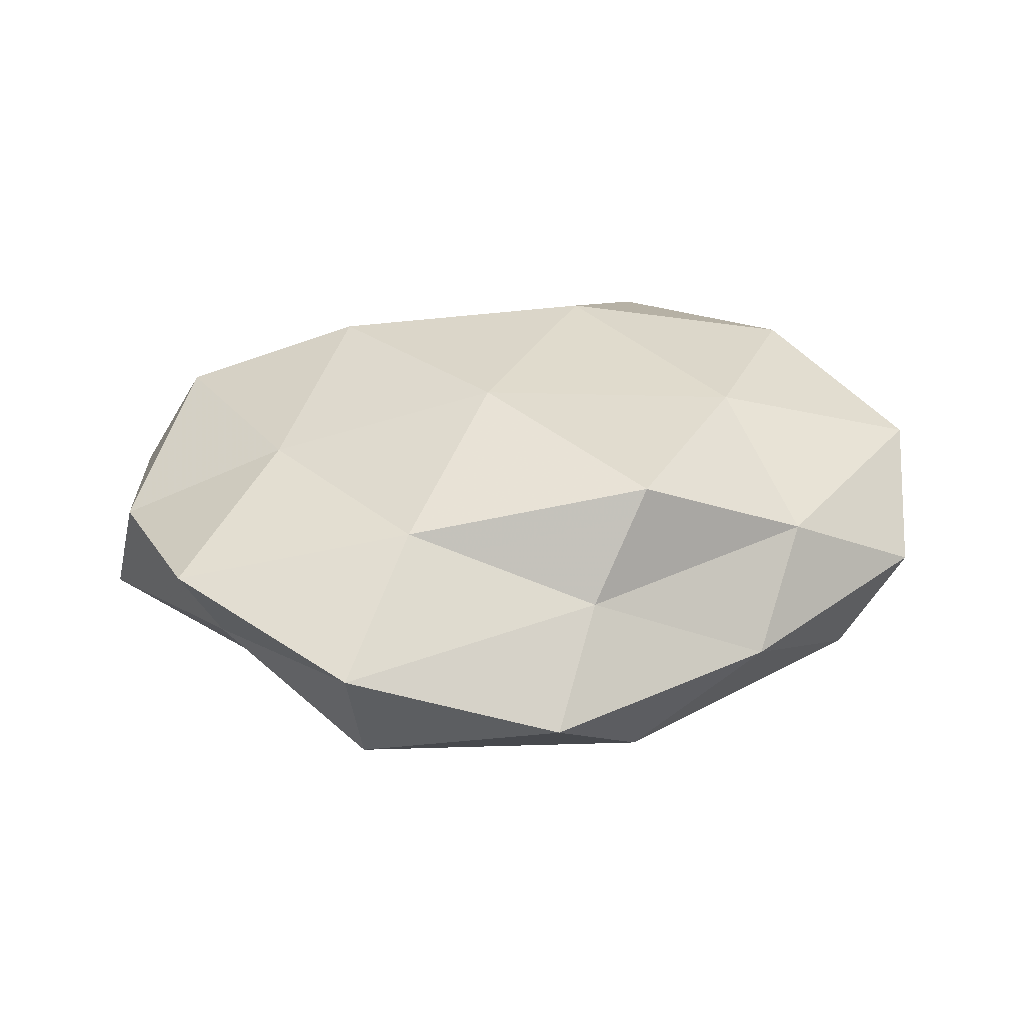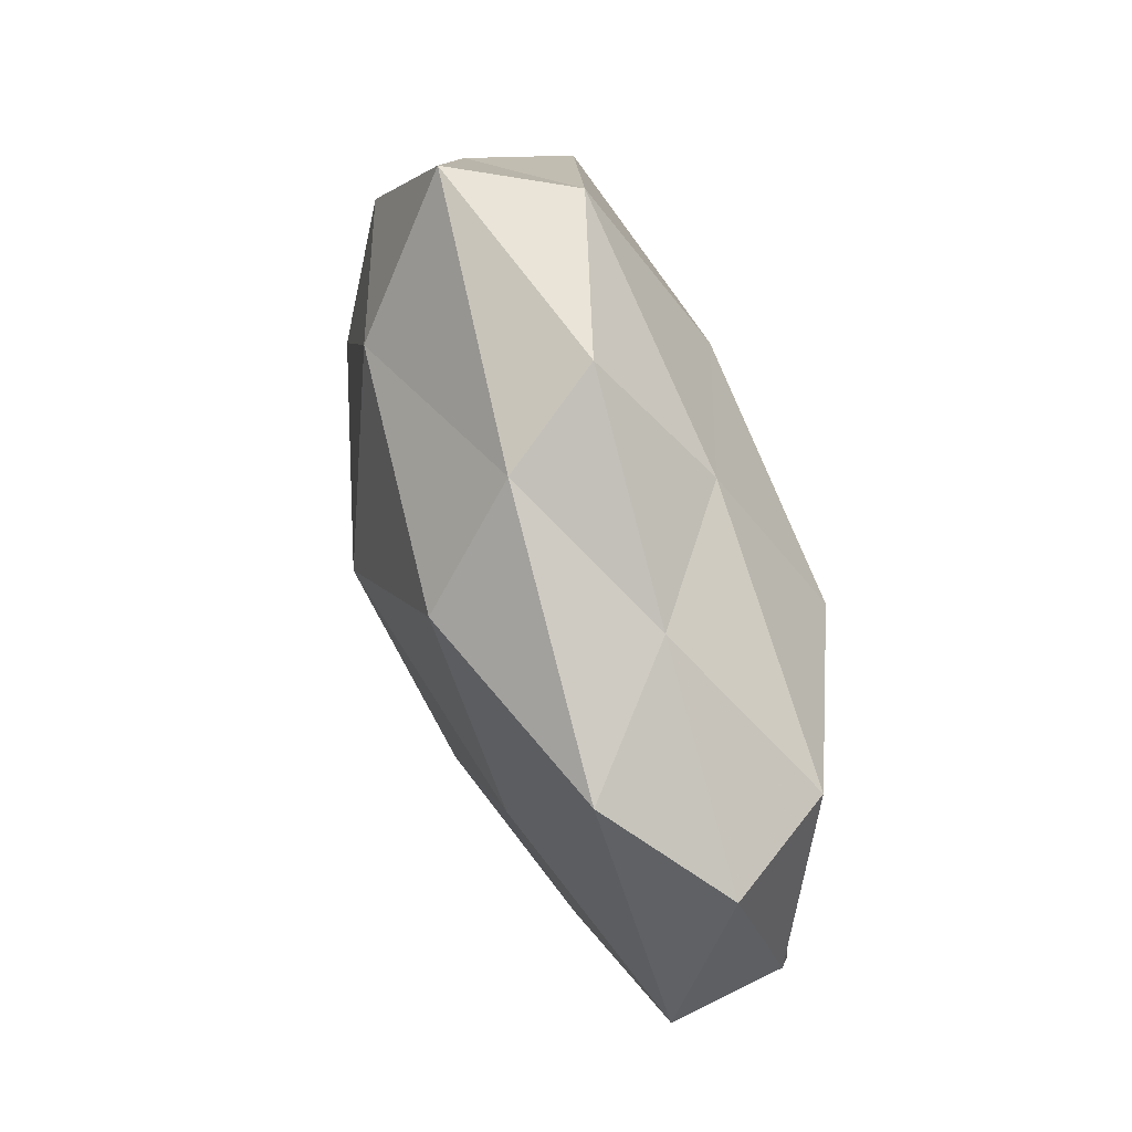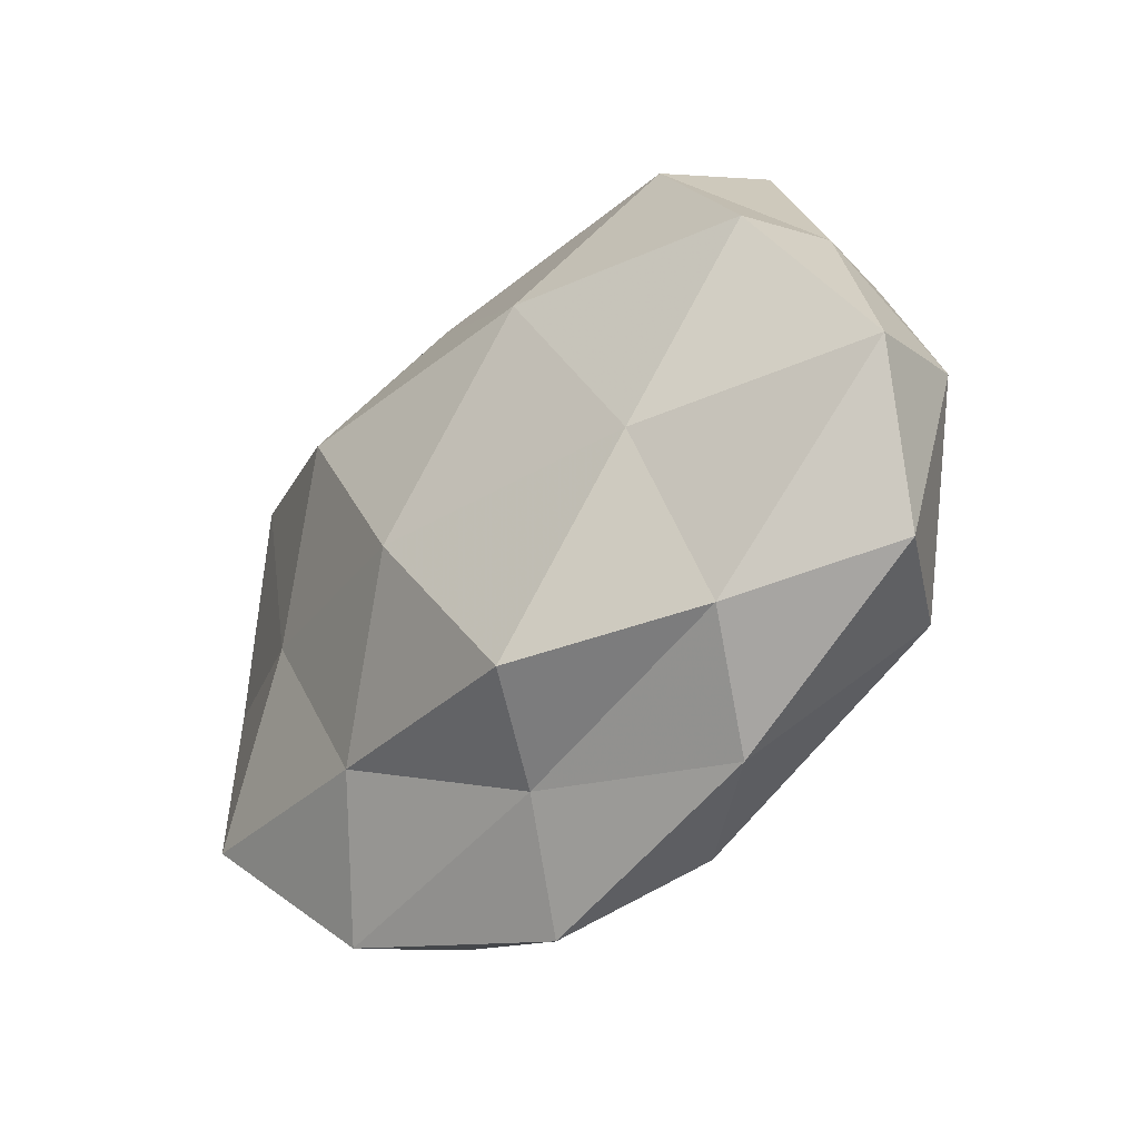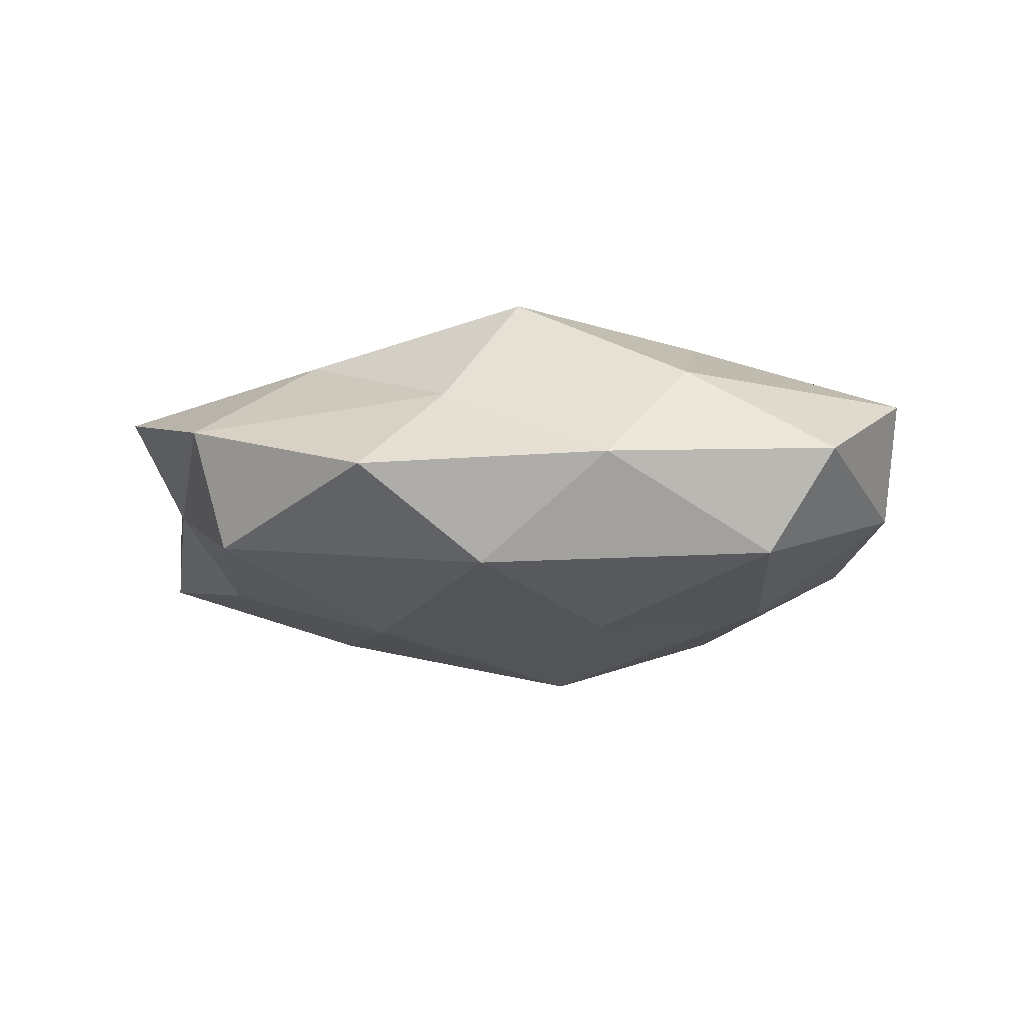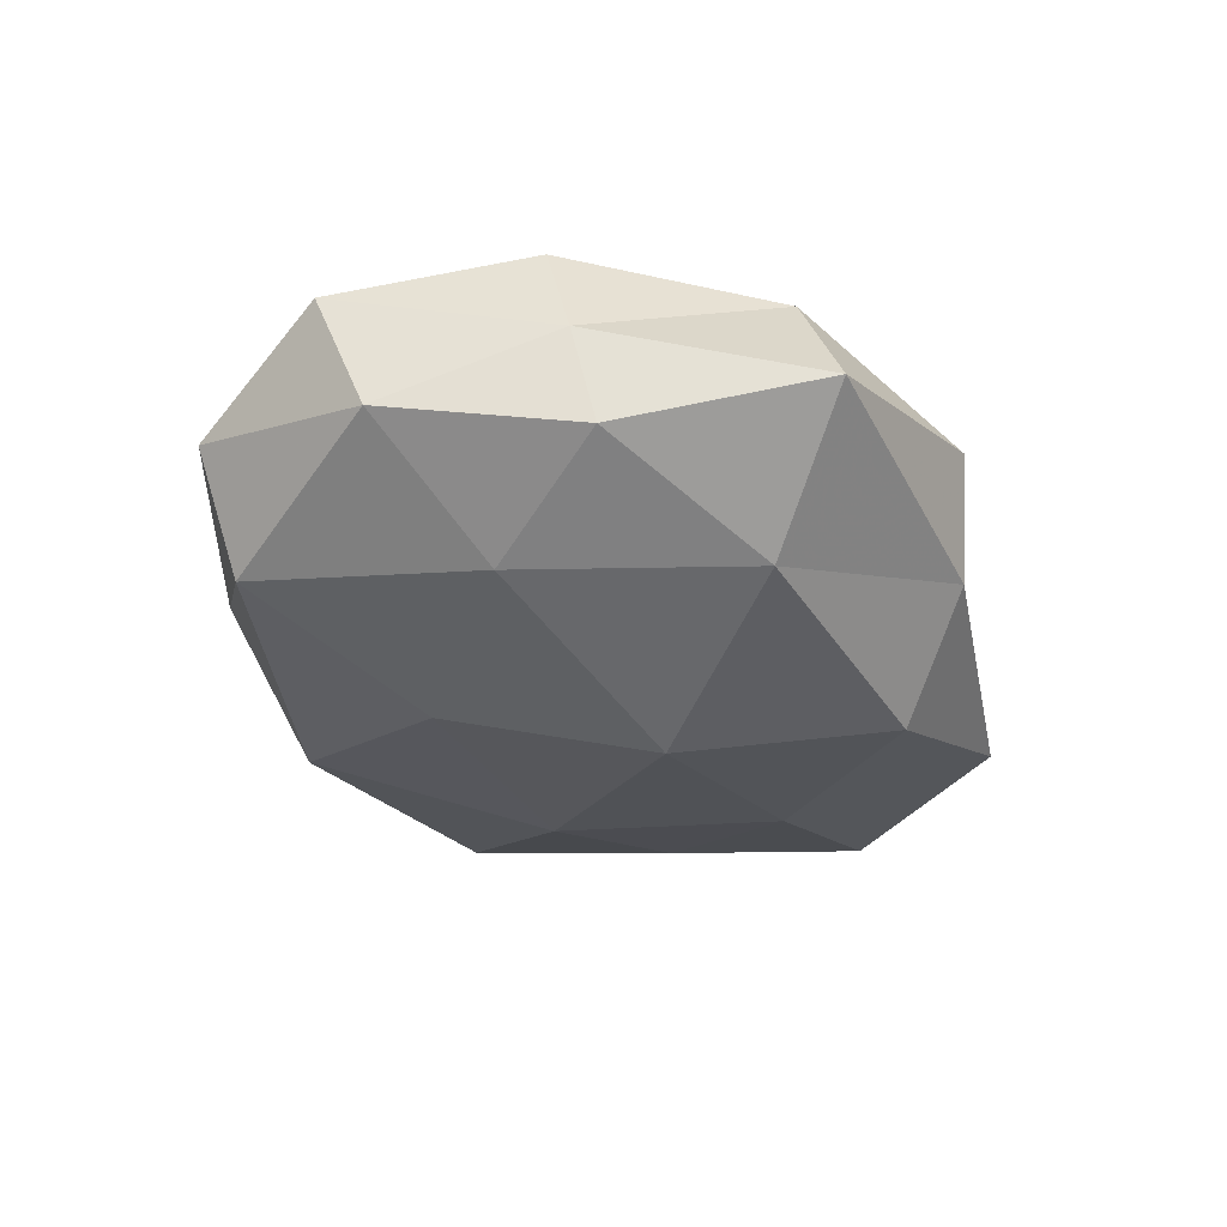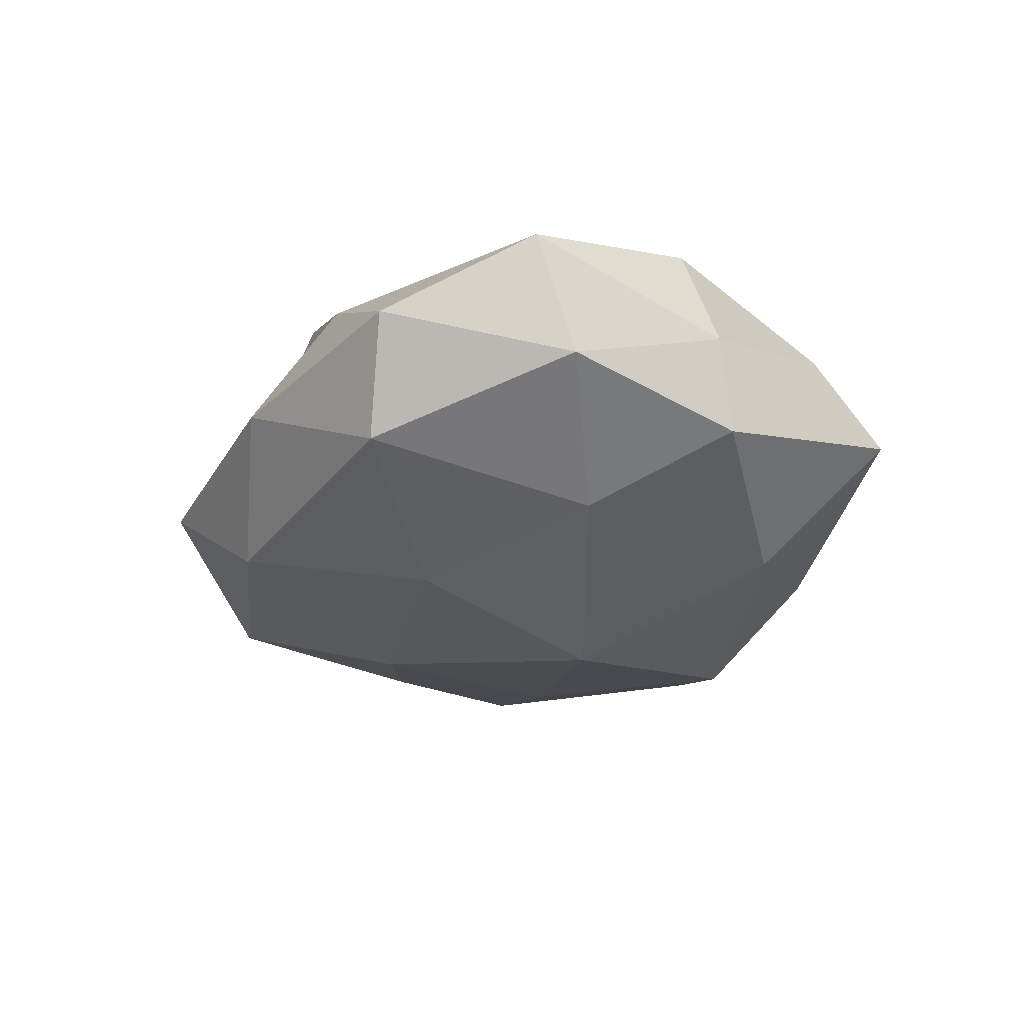
<metadata>
{"format":"obj","ext":"obj","renderer":"f3d","projection":"perspective","resolution":1024,"background":"white","views":[{"elev":32.7,"azim":-13.4,"up":"+Z"},{"elev":70.2,"azim":-109.5,"up":"+Y"},{"elev":-38.3,"azim":45.9,"up":"+Y"},{"elev":-11.8,"azim":17.6,"up":"+Z"},{"elev":-33.5,"azim":118.2,"up":"+Z"},{"elev":-26.7,"azim":80.8,"up":"+Z"}]}
</metadata>
<code>
v 0.033 0.002905 -0.01621
v 0.003812 0.007688 -0.02442
v 0.006974 -0.03773 -0.01472
v -0.04856 -0.02291 0.01016
v 0.03091 -0.0289 0.009667
v 0.04014 -0.02484 -0.01306
v 0.02726 -0.00871 0.0183
v -0.004062 0.04072 -0.008004
v -0.05537 0.005971 -0.008224
v -0.008068 0.03216 0.0132
v -0.02821 -0.03601 -0.01065
v 0.04203 0.01363 0.01534
v -0.01996 -0.02682 0.01486
v -0.01988 0.01567 0.02237
v 0.02648 0.03539 0.01106
v 0.04124 0.01938 -0.008772
v -0.0488 0.02306 0.0007255
v -0.05309 0.0009579 0.005763
v 0.04851 -0.02499 -0.0004678
v -0.03699 -0.01235 -0.01255
v 0.01296 0.01662 0.02127
v 0.02327 -0.03874 -0.002141
v -0.04334 -0.01761 -0.002213
v -0.03295 -0.003747 0.01547
v 0.001604 -0.03643 0.007228
v 0.003388 0.04462 0.003664
v -0.005587 -0.04703 -0.003491
v 0.009596 -0.03069 0.01962
v -0.04108 0.02312 0.01298
v 0.05408 -0.007118 0.008621
v 0.05132 -0.002022 -0.005516
v 0.04384 0.01759 0.002635
v 0.02003 0.02874 -0.01625
v -0.01174 0.02986 -0.01949
v 0.01586 -0.01504 -0.01979
v -0.03076 -0.04043 0.003726
v -0.01395 -0.01636 -0.01936
v -0.03665 0.03111 -0.01048
v 0.03072 0.0421 -0.003691
v -0.005553 -0.008193 0.02305
v -0.02256 0.03333 0.00216
v -0.02815 0.007314 -0.01726
f 9 18 17
f 12 21 7
f 10 14 21
f 10 21 15
f 15 21 12
f 3 6 22
f 22 19 5
f 22 6 19
f 23 4 18
f 23 18 9
f 20 23 9
f 11 23 20
f 4 13 24
f 24 18 4
f 22 5 25
f 26 10 15
f 27 11 3
f 27 3 22
f 27 22 25
f 28 5 7
f 25 5 28
f 25 28 13
f 10 29 14
f 29 17 18
f 14 29 24
f 29 18 24
f 5 30 7
f 7 30 12
f 5 19 30
f 6 1 31
f 31 1 16
f 19 6 31
f 31 30 19
f 15 12 32
f 32 12 30
f 16 32 31
f 32 30 31
f 33 1 2
f 33 16 1
f 34 33 2
f 8 33 34
f 2 1 35
f 6 35 1
f 3 35 6
f 36 13 4
f 36 4 23
f 36 23 11
f 25 13 36
f 27 36 11
f 27 25 36
f 11 37 3
f 11 20 37
f 35 37 2
f 3 37 35
f 17 38 9
f 8 34 38
f 26 39 8
f 26 15 39
f 15 32 39
f 39 32 16
f 39 33 8
f 39 16 33
f 21 40 7
f 21 14 40
f 13 40 24
f 24 40 14
f 7 40 28
f 13 28 40
f 26 8 41
f 26 41 10
f 41 29 10
f 41 17 29
f 8 38 41
f 41 38 17
f 9 42 20
f 2 42 34
f 37 42 2
f 37 20 42
f 38 42 9
f 38 34 42

</code>
